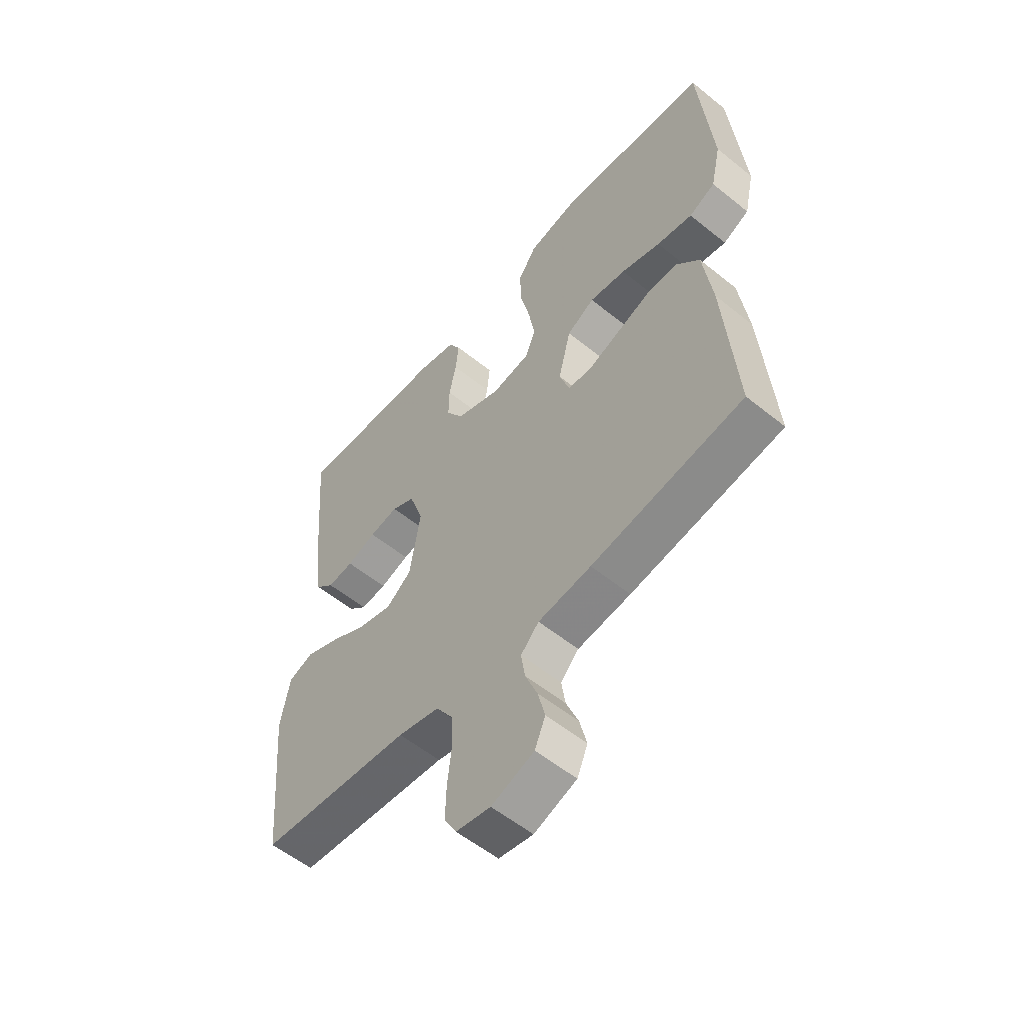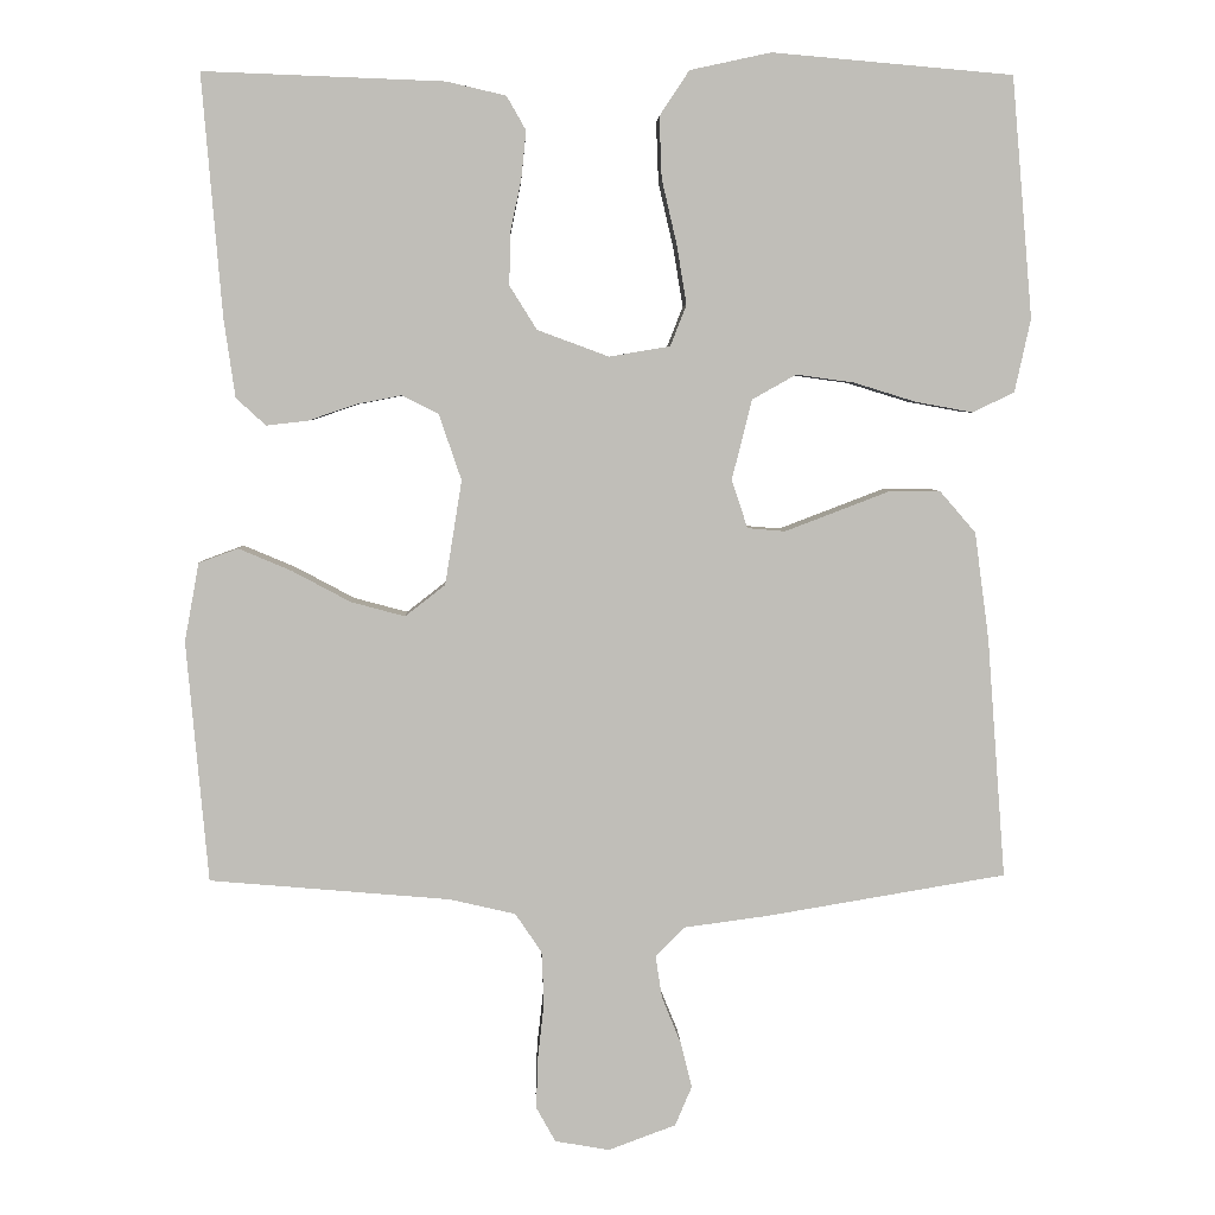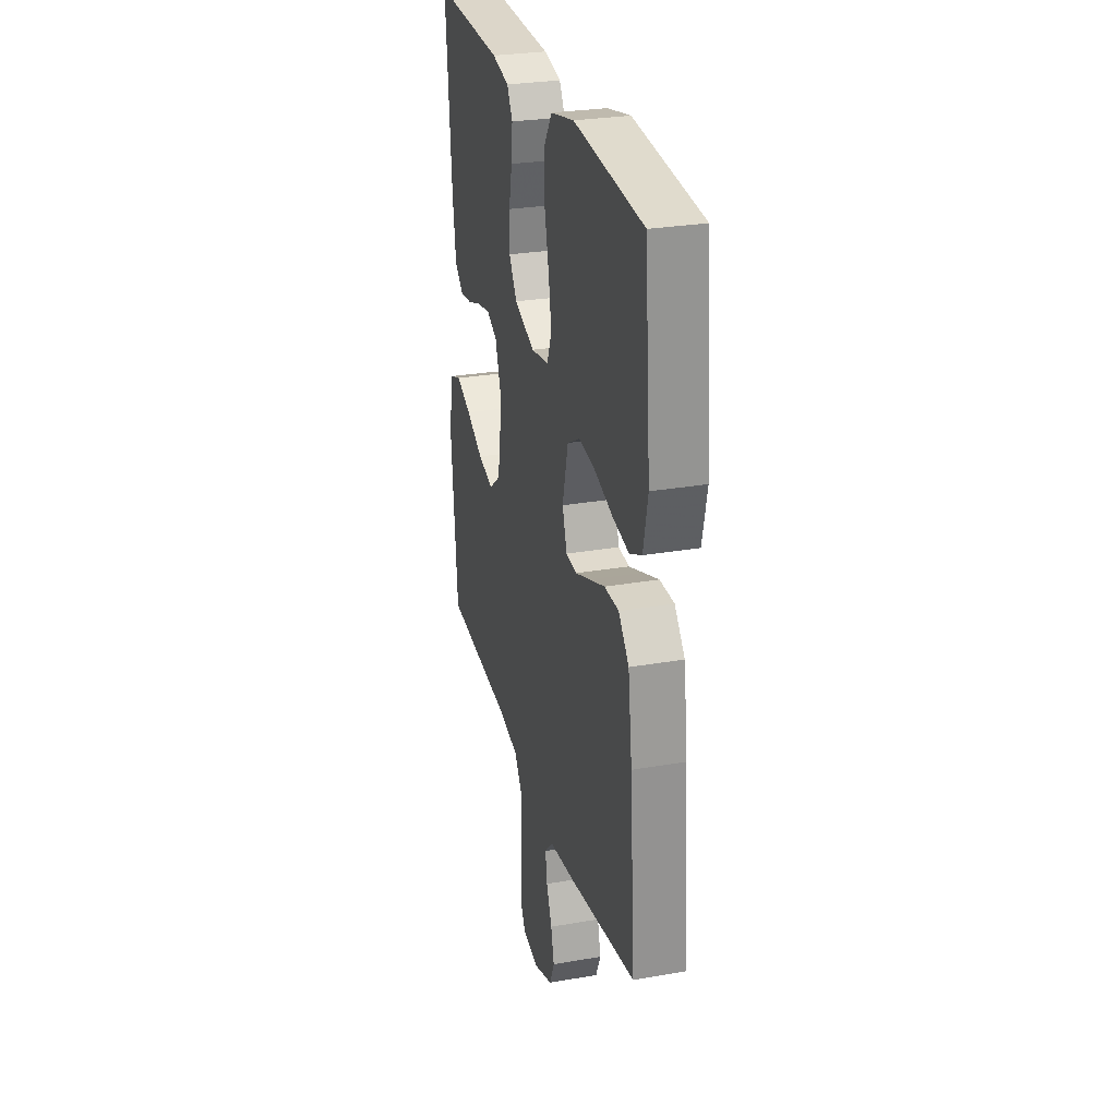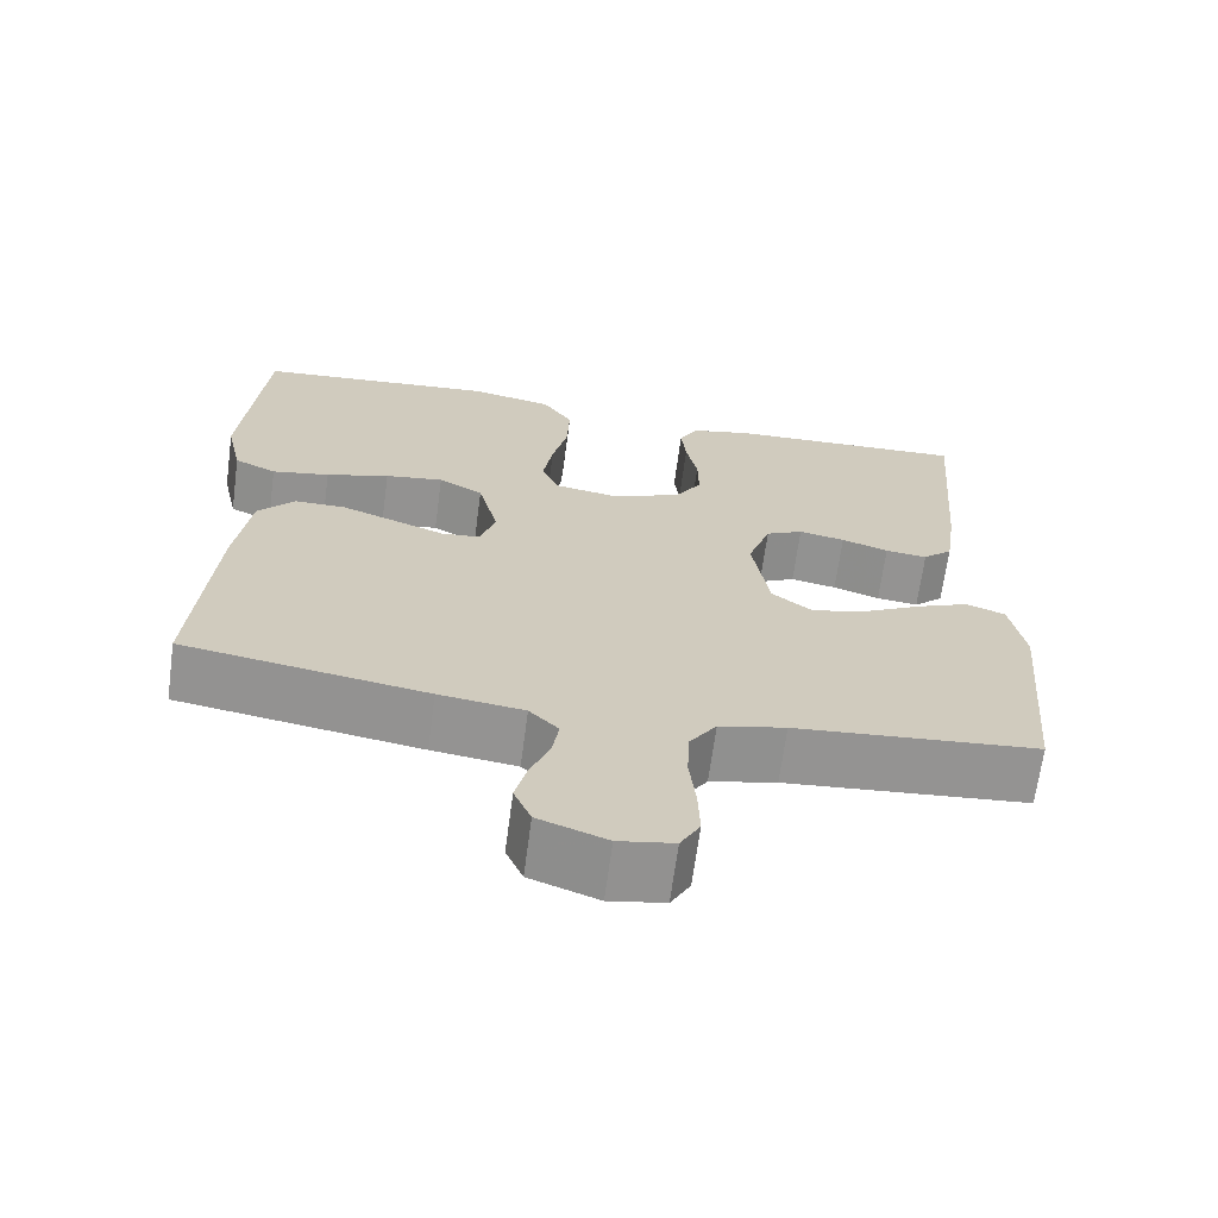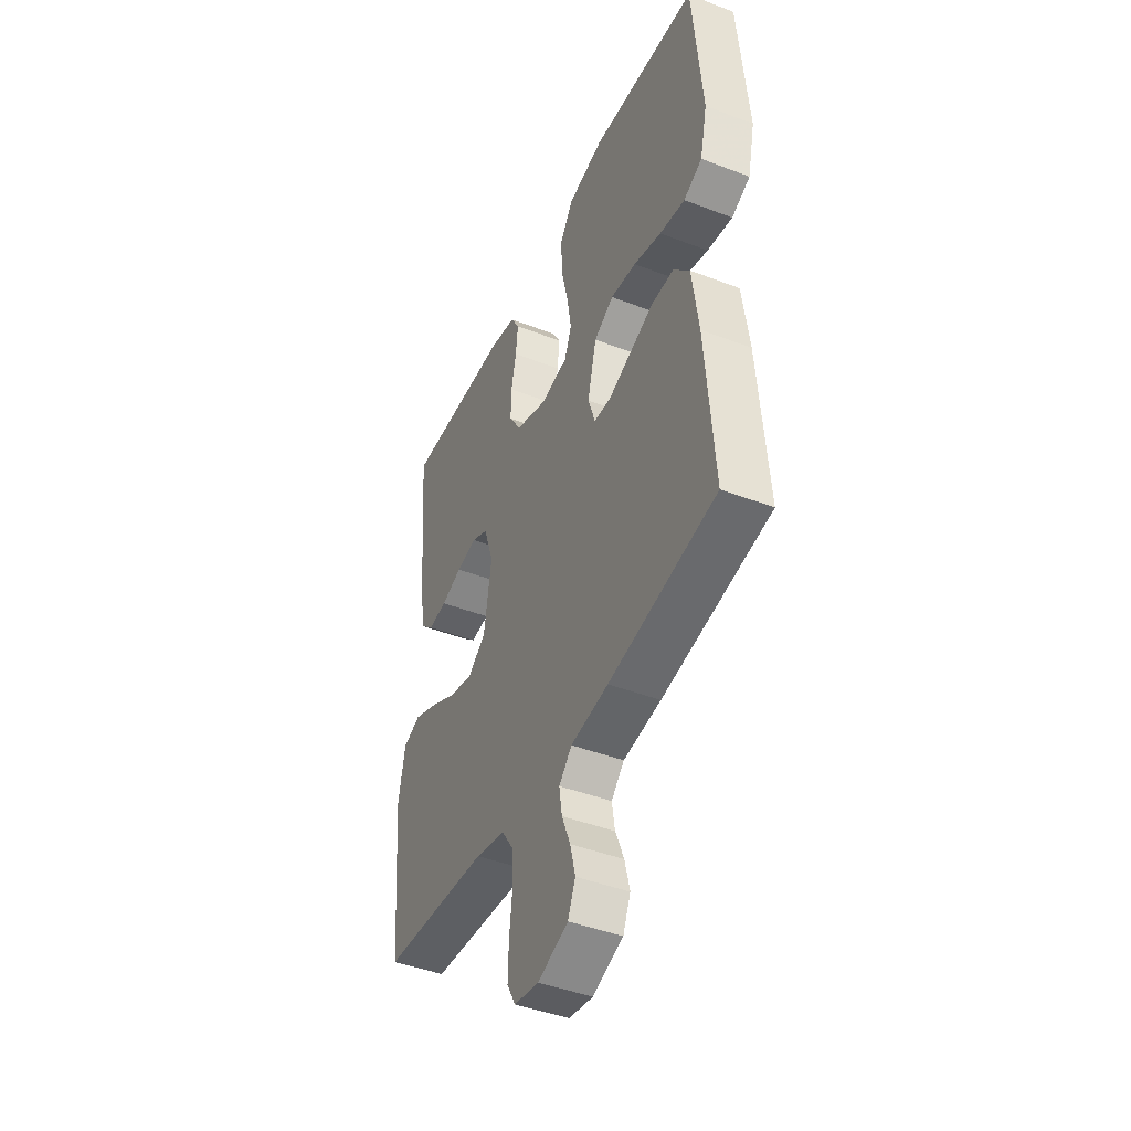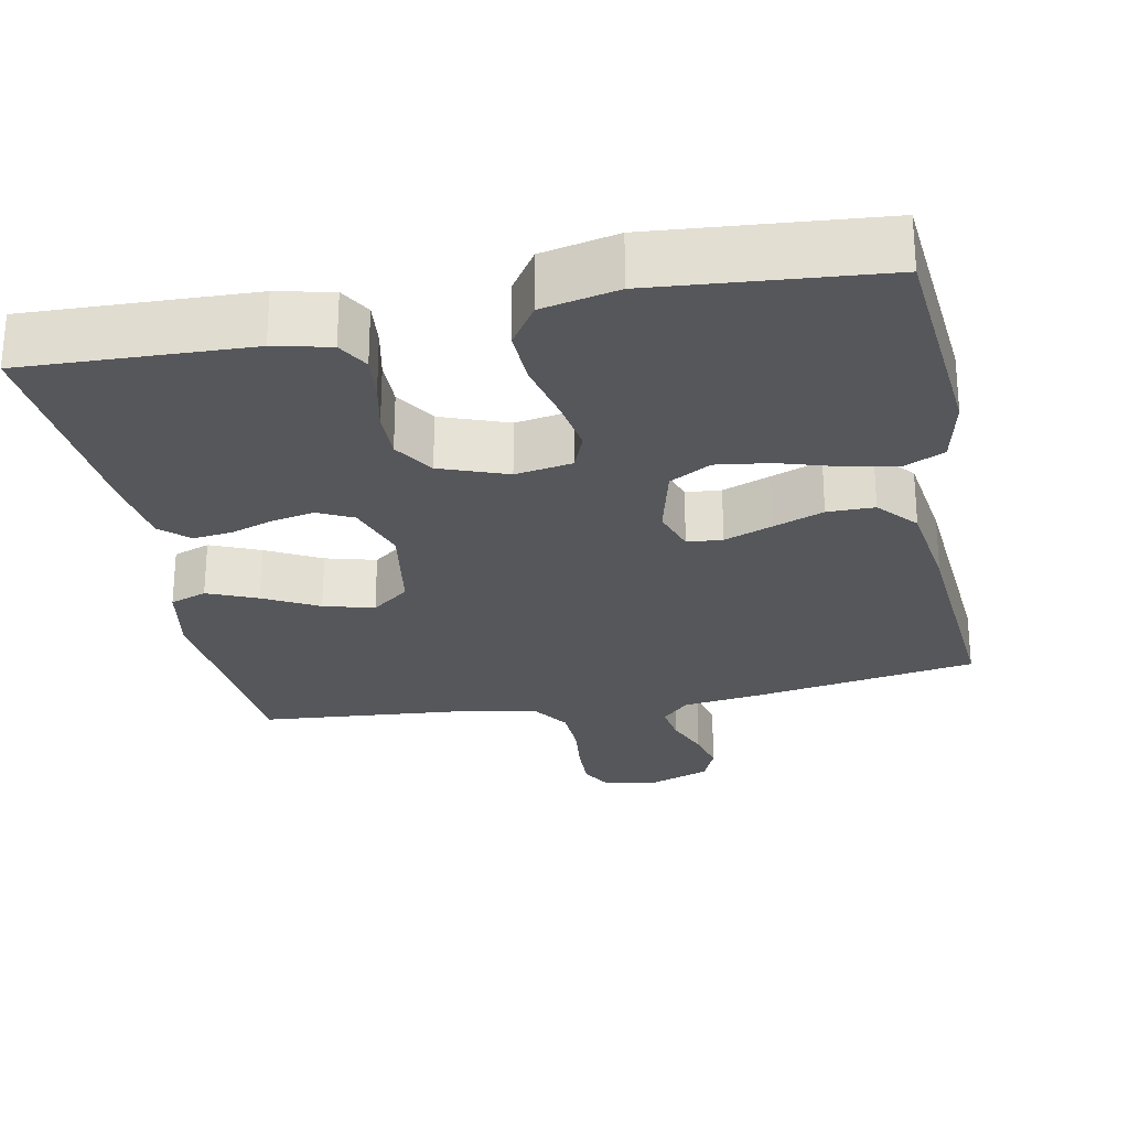
<metadata>
{"format":"obj","ext":"obj","renderer":"f3d","projection":"perspective","resolution":1024,"background":"white","views":[{"elev":-56.1,"azim":49.7,"up":"+Z"},{"elev":4.5,"azim":-2.2,"up":"+Z"},{"elev":28.1,"azim":75.2,"up":"+Z"},{"elev":-67.1,"azim":172.4,"up":"+Z"},{"elev":-44.2,"azim":65.8,"up":"+Z"},{"elev":-26.5,"azim":11.2,"up":"+Y"}]}
</metadata>
<code>
v 0.5 0.07 -0.5
v 0.2 0.07 -0.55
v 0.095 0.07 -0.564
v 0.059 0.07 -0.601
v 0.067 0.07 -0.653
v 0.091 0.07 -0.712
v 0.105 0.07 -0.769
v 0.084 0.07 -0.818
v 0 0.07 -0.849
v -0.068 0.07 -0.837
v -0.092 0.07 -0.794
v -0.09 0.07 -0.73
v -0.082 0.07 -0.659
v -0.085 0.07 -0.594
v -0.118 0.07 -0.545
v -0.2 0.07 -0.526
v -0.5 0.07 -0.5
v -0.527 0.07 -0.2
v -0.509 0.07 -0.102
v -0.46 0.07 -0.084
v -0.394 0.07 -0.112
v -0.321 0.07 -0.151
v -0.254 0.07 -0.169
v -0.204 0.07 -0.13
v -0.183 0.07 0
v -0.211 0.07 0.082
v -0.257 0.07 0.105
v -0.314 0.07 0.094
v -0.372 0.07 0.074
v -0.424 0.07 0.068
v -0.461 0.07 0.102
v -0.475 0.07 0.2
v -0.5 0.07 0.5
v -0.2 0.07 0.489
v -0.126 0.07 0.472
v -0.102 0.07 0.43
v -0.108 0.07 0.371
v -0.122 0.07 0.304
v -0.123 0.07 0.24
v -0.089 0.07 0.186
v 0 0.07 0.153
v 0.076 0.07 0.166
v 0.096 0.07 0.217
v 0.084 0.07 0.29
v 0.065 0.07 0.372
v 0.062 0.07 0.448
v 0.099 0.07 0.504
v 0.2 0.07 0.526
v 0.5 0.07 0.5
v 0.526 0.07 0.2
v 0.506 0.07 0.109
v 0.454 0.07 0.084
v 0.383 0.07 0.097
v 0.305 0.07 0.121
v 0.233 0.07 0.131
v 0.178 0.07 0.1
v 0.153 0.07 0
v 0.173 0.07 -0.06
v 0.22 0.07 -0.064
v 0.283 0.07 -0.04
v 0.351 0.07 -0.014
v 0.414 0.07 -0.014
v 0.459 0.07 -0.066
v 0.477 0.07 -0.2
v 0.5 0 -0.5
v 0.2 0 -0.55
v 0.095 0 -0.564
v 0.059 0 -0.601
v 0.067 0 -0.653
v 0.091 0 -0.712
v 0.105 0 -0.769
v 0.084 0 -0.818
v 0 0 -0.849
v -0.068 0 -0.837
v -0.092 0 -0.794
v -0.09 0 -0.73
v -0.082 0 -0.659
v -0.085 0 -0.594
v -0.118 0 -0.545
v -0.2 0 -0.526
v -0.5 0 -0.5
v -0.527 0 -0.2
v -0.509 0 -0.102
v -0.46 0 -0.084
v -0.394 0 -0.112
v -0.321 0 -0.151
v -0.254 0 -0.169
v -0.204 0 -0.13
v -0.183 0 0
v -0.211 0 0.082
v -0.257 0 0.105
v -0.314 0 0.094
v -0.372 0 0.074
v -0.424 0 0.068
v -0.461 0 0.102
v -0.475 0 0.2
v -0.5 0 0.5
v -0.2 0 0.489
v -0.126 0 0.472
v -0.102 0 0.43
v -0.108 0 0.371
v -0.122 0 0.304
v -0.123 0 0.24
v -0.089 0 0.186
v 0 0 0.153
v 0.076 0 0.166
v 0.096 0 0.217
v 0.084 0 0.29
v 0.065 0 0.372
v 0.062 0 0.448
v 0.099 0 0.504
v 0.2 0 0.526
v 0.5 0 0.5
v 0.526 0 0.2
v 0.506 0 0.109
v 0.454 0 0.084
v 0.383 0 0.097
v 0.305 0 0.121
v 0.233 0 0.131
v 0.178 0 0.1
v 0.153 0 0
v 0.173 0 -0.06
v 0.22 0 -0.064
v 0.283 0 -0.04
v 0.351 0 -0.014
v 0.414 0 -0.014
v 0.459 0 -0.066
v 0.477 0 -0.2
f 60 61 62 63
f 59 60 63 64
f 58 59 64 1
f 51 52 53 54
f 51 54 55
f 50 51 55
f 49 50 55
f 48 49 55 56
f 44 45 46 47
f 43 44 47 48
f 35 36 37 38
f 35 38 39
f 34 35 39
f 33 34 39
f 32 33 39 40
f 28 29 30 31
f 27 28 31 32
f 19 20 21 22
f 19 22 23
f 16 17 18 19
f 15 16 19 23
f 14 15 23 24
f 10 11 12 13
f 10 13 14
f 9 10 14
f 5 6 7 8
f 4 5 8 9
f 58 1 2 3
f 57 58 3 4
f 43 48 56 57
f 42 43 57 4
f 27 32 40 41
f 26 27 41 42
f 25 26 42 4
f 14 24 25
f 4 9 14 25
f 127 126 125 124
f 128 127 124 123
f 65 128 123 122
f 118 117 116 115
f 119 118 115
f 119 115 114
f 119 114 113
f 120 119 113 112
f 111 110 109 108
f 112 111 108 107
f 102 101 100 99
f 103 102 99
f 103 99 98
f 103 98 97
f 104 103 97 96
f 95 94 93 92
f 96 95 92 91
f 86 85 84 83
f 87 86 83
f 83 82 81 80
f 87 83 80 79
f 88 87 79 78
f 77 76 75 74
f 78 77 74
f 78 74 73
f 72 71 70 69
f 73 72 69 68
f 67 66 65 122
f 68 67 122 121
f 121 120 112 107
f 68 121 107 106
f 105 104 96 91
f 106 105 91 90
f 68 106 90 89
f 89 88 78
f 89 78 73 68
f 1 65 66 2
f 2 66 67 3
f 3 67 68 4
f 4 68 69 5
f 5 69 70 6
f 6 70 71 7
f 7 71 72 8
f 8 72 73 9
f 9 73 74 10
f 10 74 75 11
f 11 75 76 12
f 12 76 77 13
f 13 77 78 14
f 14 78 79 15
f 15 79 80 16
f 16 80 81 17
f 17 81 82 18
f 18 82 83 19
f 19 83 84 20
f 20 84 85 21
f 21 85 86 22
f 22 86 87 23
f 23 87 88 24
f 24 88 89 25
f 25 89 90 26
f 26 90 91 27
f 27 91 92 28
f 28 92 93 29
f 29 93 94 30
f 30 94 95 31
f 31 95 96 32
f 32 96 97 33
f 33 97 98 34
f 34 98 99 35
f 35 99 100 36
f 36 100 101 37
f 37 101 102 38
f 38 102 103 39
f 39 103 104 40
f 40 104 105 41
f 41 105 106 42
f 42 106 107 43
f 43 107 108 44
f 44 108 109 45
f 45 109 110 46
f 46 110 111 47
f 47 111 112 48
f 48 112 113 49
f 49 113 114 50
f 50 114 115 51
f 51 115 116 52
f 52 116 117 53
f 53 117 118 54
f 54 118 119 55
f 55 119 120 56
f 56 120 121 57
f 57 121 122 58
f 58 122 123 59
f 59 123 124 60
f 60 124 125 61
f 61 125 126 62
f 62 126 127 63
f 63 127 128 64
f 64 128 65 1

</code>
